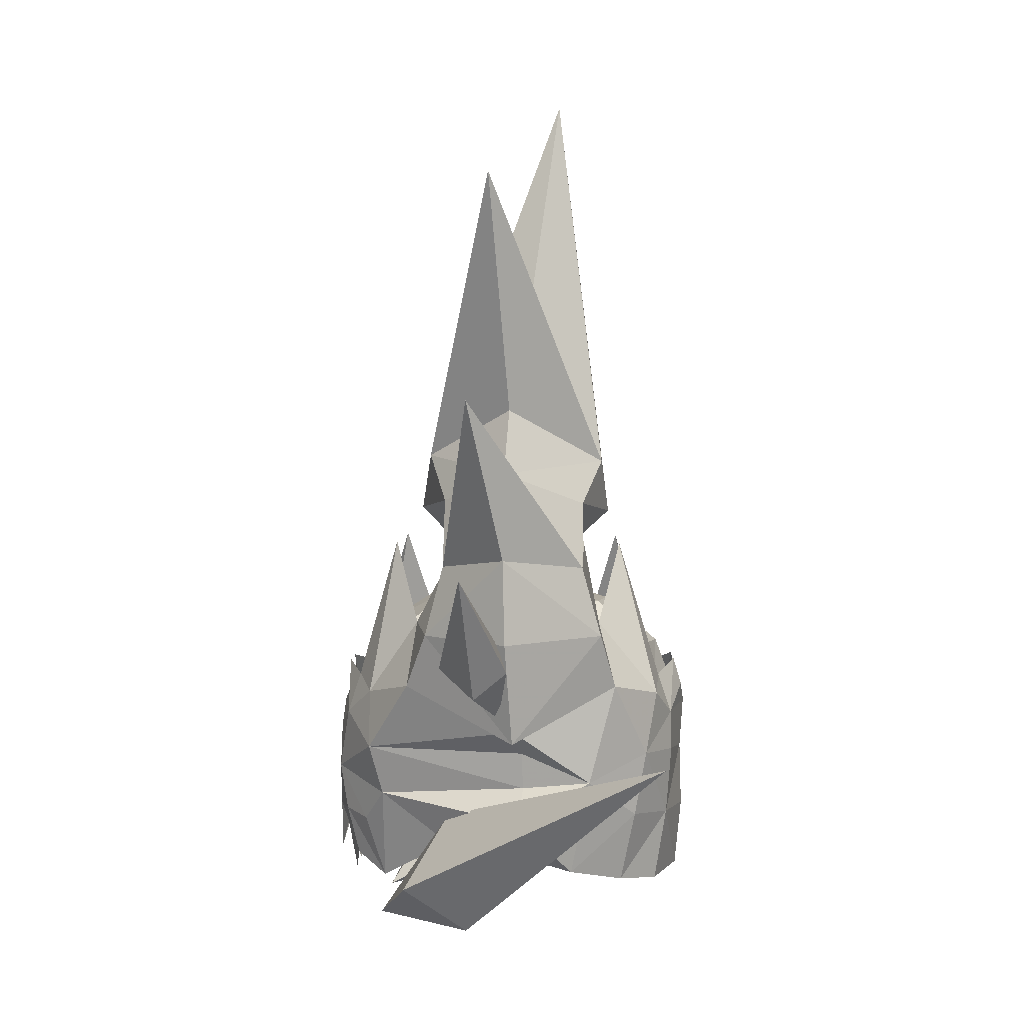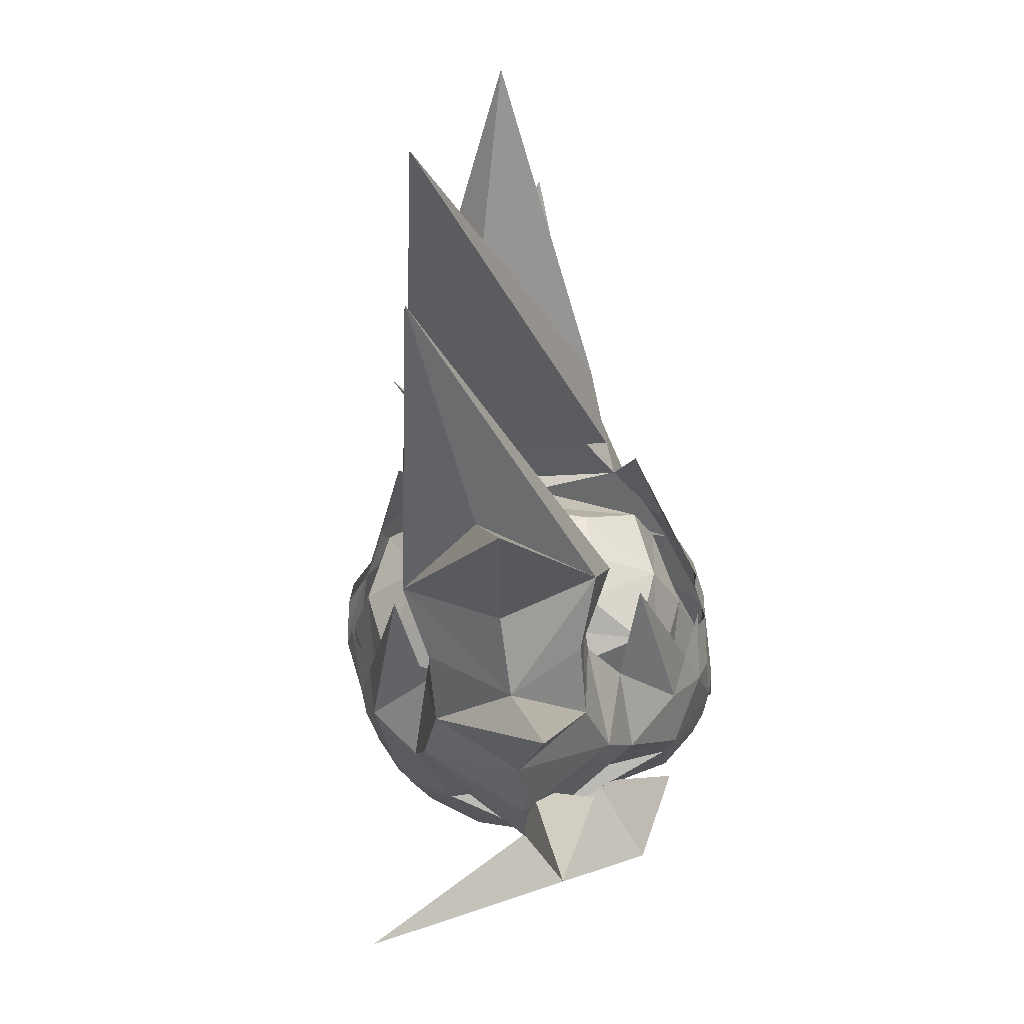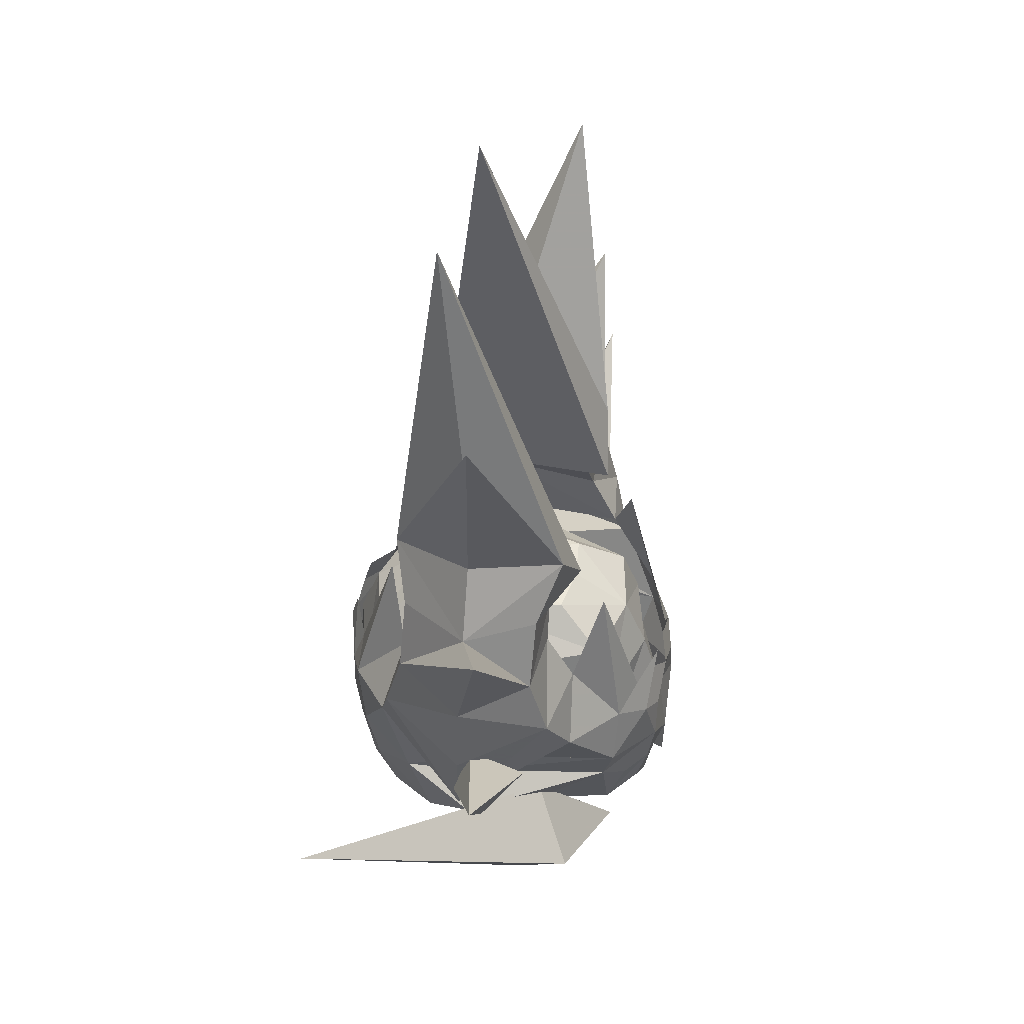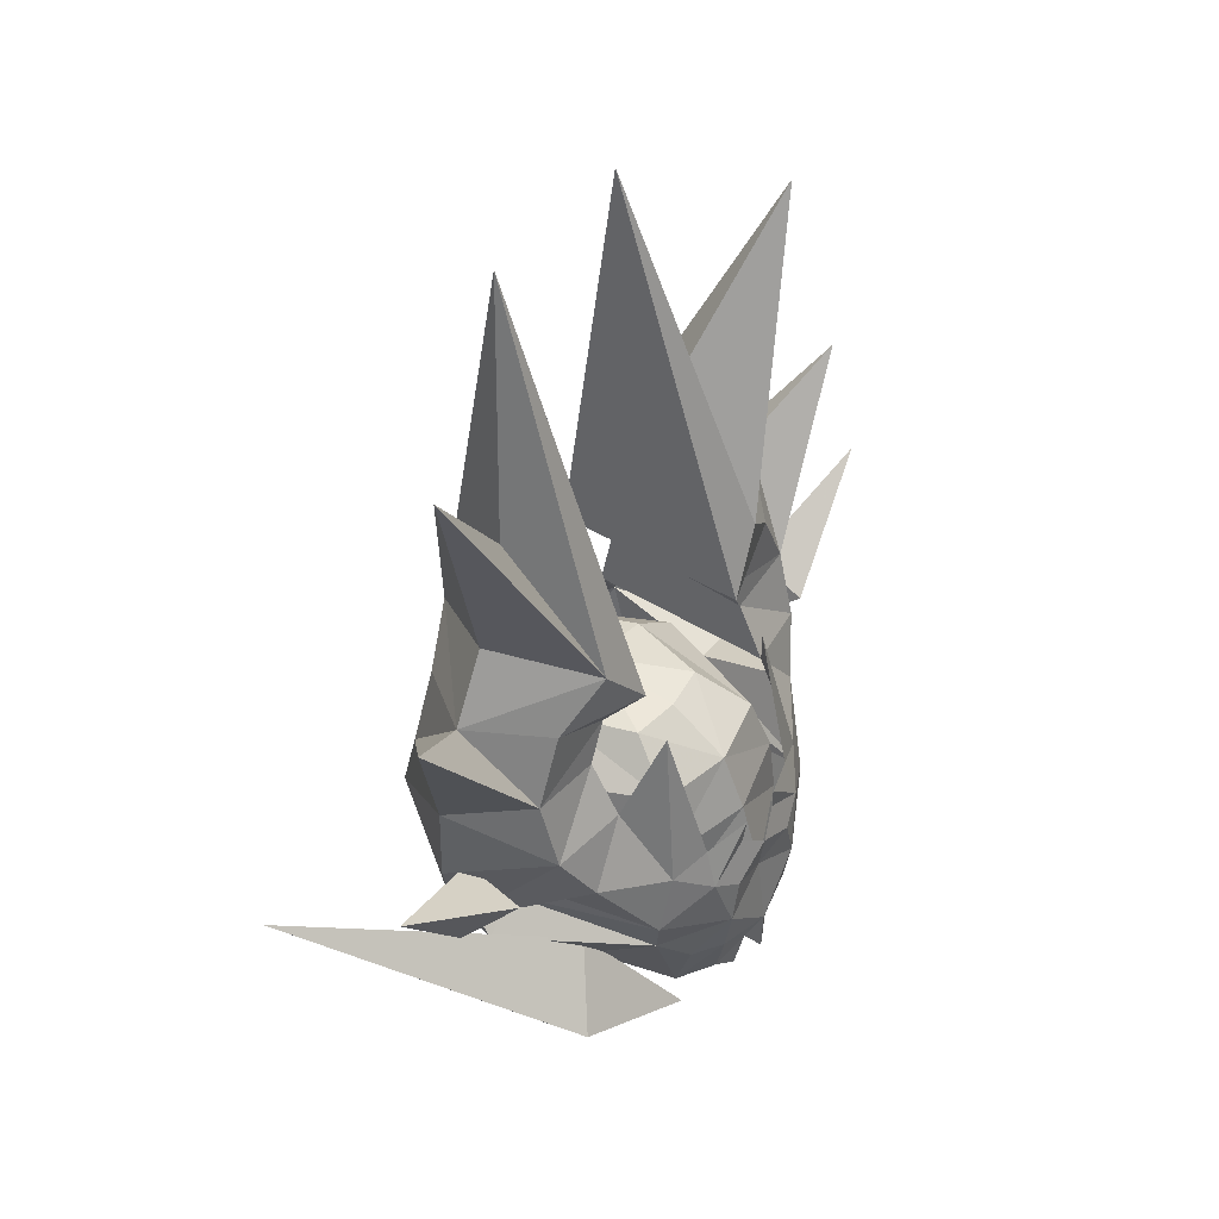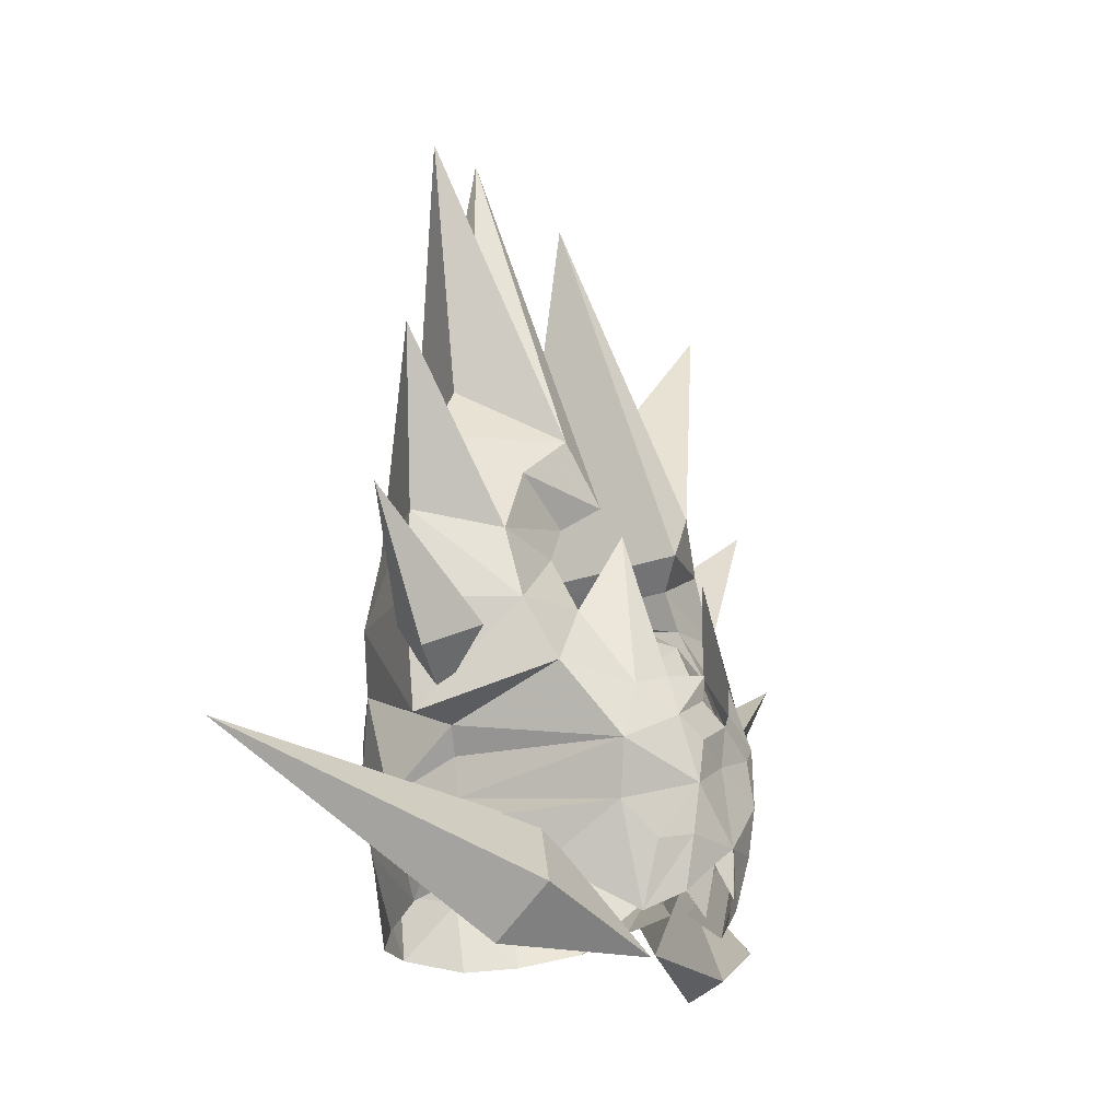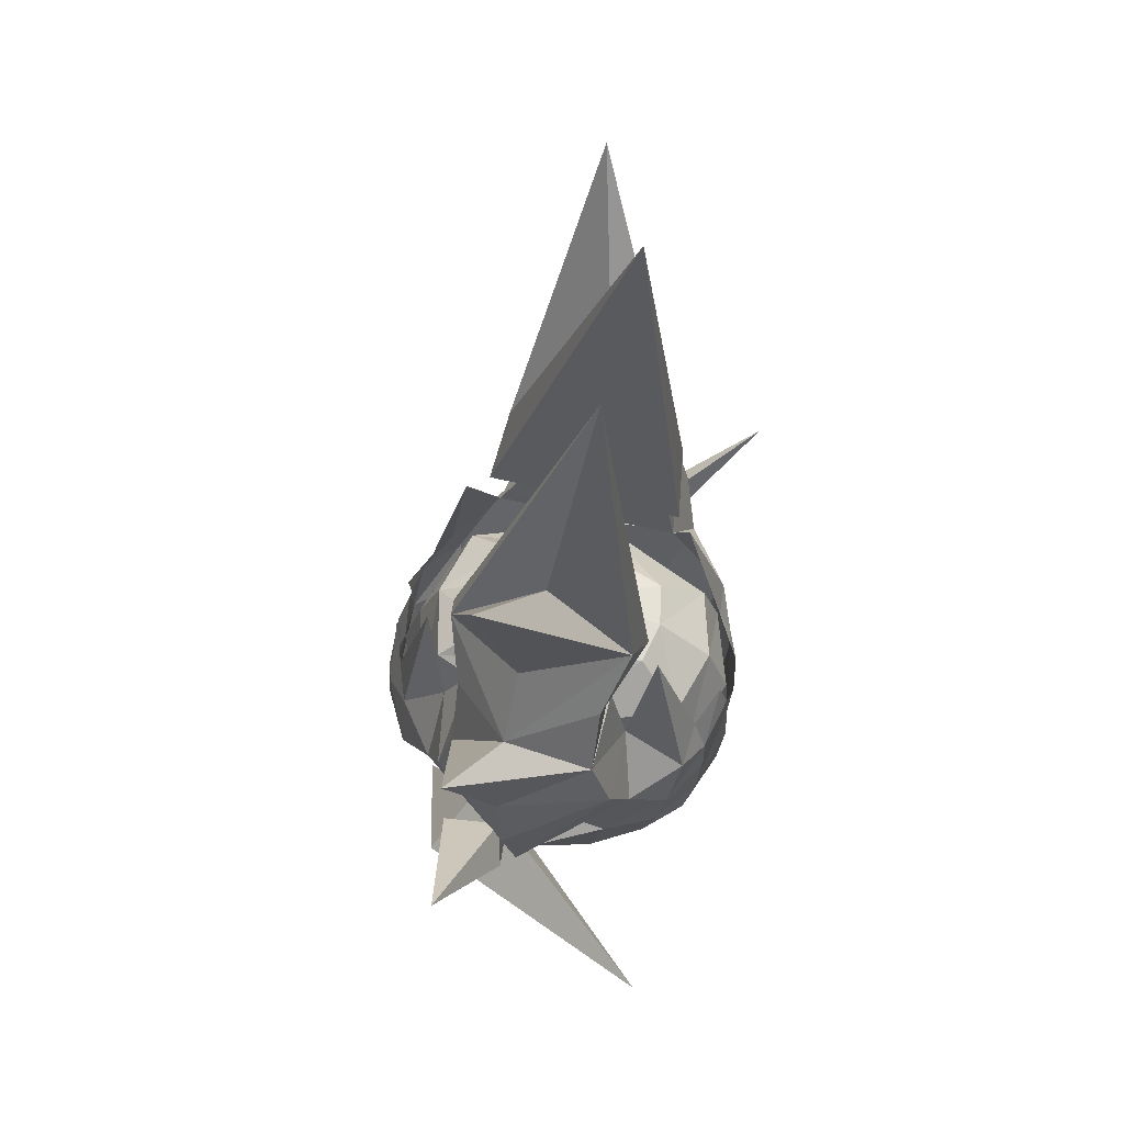
<metadata>
{"format":"obj","ext":"obj","renderer":"f3d","projection":"perspective","resolution":1024,"background":"white","views":[{"elev":2.6,"azim":-178.7,"up":"+Z"},{"elev":-33.9,"azim":4.6,"up":"+Y"},{"elev":46.8,"azim":13.2,"up":"+Z"},{"elev":46.2,"azim":35.5,"up":"+Z"},{"elev":-21.2,"azim":32.3,"up":"+Z"},{"elev":60.9,"azim":-166.8,"up":"+Z"}]}
</metadata>
<code>
g common_helmet_58741
v 1.017 -0.907 3.148
v 0.6715 -1.244 2.827
v 0.6645 -2.063 3.281
v 0.8801 -1.467 3.846
v 0.7056 -1.515 2.354
v 0.6729 -2.444 2.458
v 0.904 -2.413 1.583
v 1.06 -1.484 1.67
v -0.1021 -3.231 2.582
v -0.1242 -3.241 1.541
v -0.209 -2.18 0.3146
v 1.163 -2.057 0.8956
v 1.692 -1.547 0.03412
v -0.3111 -1.96 0.01328
v 2.153 -0.6637 -0.3524
v 2.142 -0.5233 0.1847
v 2.083 0 -0.009281
v 2.208 0 -0.9875
v 2.026 -0.8802 0.4145
v 2.063 -0.6555 -0.9308
v 2.091 -0.2403 -1.2
v 1.915 -0.5878 -1.552
v 1.974 -0.2625 -1.809
v 1.537 -0.9106 -1.787
v 1.786 -0.9773 -1.011
v -0.1082 -2.849 3.638
v -0.1638 -2.318 4.425
v -1.441 -0.907 3.101
v -1.345 -1.467 3.771
v -1.094 -2.063 3.243
v -1.087 -1.244 2.801
v -1.086 -2.444 2.445
v -1.117 -1.515 2.697
v -1.321 -2.413 1.582
v -1.311 -1.484 1.668
v -2.284 -0.8802 0.4145
v -2.293 -0.9043 -0.07596
v -2.453 0 -0.1582
v -2.497 0 0.4681
v -2.227 -0.8613 -0.9244
v -1.787 -1.528 -0.8447
v -1.609 -1.339 -1.737
v -2.078 -0.8335 -1.828
v -2.391 0 -1.789
v -2.475 0 -0.9604
v -1.441 -0.907 3.101
v -1.087 -1.244 2.801
v 0.6715 -1.244 2.827
v 1.017 -0.907 3.148
v -1.117 -1.515 2.697
v -1.311 -1.484 1.668
v 1.06 -1.484 1.67
v 0.7056 -1.515 2.354
v -0.209 -2.18 0.3146
v -0.3111 -1.96 0.01328
v -1.185 -2.027 -0.3562
v -1.512 -2.057 0.8956
v -1.93 -1.572 -0.03768
v -1.345 -1.467 3.771
v 0.07461 -3.166 7.327
v -0.1638 -2.318 4.425
v -0.7892 -1.032 8.384
v 1.702 -1.296 0.7308
v -0.2091 -2.93 0.2763
v -0.1021 -3.231 2.582
v 0.3177 -3.959 4.539
v 0.6729 -2.444 2.458
v 0.8801 -1.467 3.846
v -0.353 -1.667 5.34
v 0.6608 -1.531 -1.24
v -0.2663 -2.289 -0.8365
v 1.533 -1.361 -0.6052
v -0.3291 -1.871 -0.4508
v 1.865 -0.8365 0.9104
v 1.358 -0.9774 2.692
v 2.028 -0.3153 0.7224
v 2.143 0 0.4681
v 2.196 0 -1.571
v 2.049 -0.2846 1.036
v -0.2884 -1.823 -1.358
v -1.512 -2.057 0.8956
v -1.311 -1.484 1.668
v -2.074 -1.371 0.7308
v -1.086 -2.444 2.445
v -0.1082 -2.849 3.638
v -0.9508 -1.806 -1.556
v -1.589 -0.9774 2.664
v -2.118 -0.8365 0.9104
v -2.45 -0.3153 0.7224
v -2.347 -0.3435 1.073
v -0.9508 -1.806 -1.556
v -0.7892 -1.032 8.384
v -1.441 -0.907 3.101
v 1.017 -0.907 3.148
v -0.3291 -1.871 -0.4508
v -0.2663 -2.289 -0.8365
v -0.353 -1.667 5.34
v 1.017 0.907 3.148
v 0.8801 1.467 3.846
v 0.6645 2.063 3.281
v 0.6715 1.244 2.827
v 0.6729 2.444 2.458
v 0.7056 1.515 2.354
v 0.904 2.413 1.583
v 1.06 1.484 1.67
v -0.1021 3.231 2.582
v -0.1242 3.241 1.541
v -0.209 2.18 0.3146
v -0.3111 1.96 0.01328
v 1.692 1.547 0.03412
v 1.163 2.057 0.8956
v 2.153 0.6637 -0.3524
v 2.142 0.5233 0.1847
v 2.026 0.8802 0.4145
v 2.063 0.6555 -0.9308
v 2.091 0.2403 -1.2
v 1.915 0.5878 -1.552
v 1.974 0.2625 -1.809
v 1.537 0.9106 -1.787
v 1.786 0.9773 -1.011
v -0.1638 2.318 4.425
v -0.1082 2.849 3.638
v -1.441 0.907 3.101
v -1.087 1.244 2.801
v -1.094 2.063 3.243
v -1.345 1.467 3.771
v -1.117 1.515 2.697
v -1.086 2.444 2.445
v -1.311 1.484 1.668
v -1.321 2.413 1.582
v -2.284 0.8802 0.4145
v -2.293 0.9043 -0.07596
v -2.227 0.8613 -0.9244
v -2.078 0.8335 -1.828
v -1.609 1.339 -1.737
v -1.787 1.528 -0.8447
v -1.441 0.907 3.101
v 1.017 0.907 3.148
v 0.6715 1.244 2.827
v -1.087 1.244 2.801
v -1.117 1.515 2.697
v 0.7056 1.515 2.354
v 1.06 1.484 1.67
v -1.311 1.484 1.668
v -0.209 2.18 0.3146
v -1.512 2.057 0.8956
v -1.185 2.027 -0.3562
v -0.3111 1.96 0.01328
v -1.93 1.572 -0.03768
v -1.345 1.467 3.771
v -0.1638 2.318 4.425
v 0.07461 3.166 7.327
v -0.7892 1.032 8.384
v 1.702 1.296 0.7308
v -0.2091 2.93 0.2763
v -0.1021 3.231 2.582
v 0.6729 2.444 2.458
v 0.3177 3.959 4.539
v 0.8801 1.467 3.846
v -0.353 1.667 5.34
v 0.6608 1.531 -1.24
v 1.533 1.361 -0.6052
v -0.2663 2.289 -0.8365
v -0.3291 1.871 -0.4508
v 1.865 0.8365 0.9104
v 1.358 0.9774 2.692
v 2.028 0.3153 0.7224
v 2.049 0.2846 1.036
v -0.2884 1.823 -1.358
v -1.512 2.057 0.8956
v -1.311 1.484 1.668
v -2.074 1.371 0.7308
v -1.086 2.444 2.445
v -0.1082 2.849 3.638
v -0.9508 1.806 -1.556
v -1.589 0.9774 2.664
v -2.118 0.8365 0.9104
v -2.45 0.3153 0.7224
v -2.347 0.3435 1.073
v -0.9508 1.806 -1.556
v -0.7892 1.032 8.384
v 1.017 0.907 3.148
v -1.441 0.907 3.101
v -0.3291 1.871 -0.4508
v -0.2663 2.289 -0.8365
v -0.353 1.667 5.34
f 2 1 3
f 4 3 1
f 5 2 6
f 3 6 2
f 5 7 8
f 6 9 7
f 10 7 9
f 12 11 13
f 14 13 11
f 16 15 17
f 18 17 15
f 19 15 16
f 15 20 18
f 21 18 20
f 20 22 21
f 23 21 22
f 25 24 20
f 22 20 24
f 3 4 26
f 27 26 4
f 29 28 30
f 31 30 28
f 30 31 32
f 33 32 31
f 34 32 35
f 33 35 32
f 10 9 34
f 32 34 9
f 37 36 38
f 39 38 36
f 41 40 42
f 43 42 40
f 45 44 40
f 43 40 44
f 26 27 29
f 37 38 40
f 45 40 38
f 47 46 48
f 49 48 46
f 51 50 52
f 53 52 50
f 50 47 53
f 48 53 47
f 55 54 56
f 57 56 54
f 37 40 58
f 41 58 40
f 60 59 61
f 1 62 4
f 7 12 8
f 12 63 8
f 64 12 7
f 66 65 67
f 68 60 61
f 62 69 4
f 71 70 72
f 14 73 13
f 12 13 63
f 63 74 75
f 19 74 63
f 13 19 63
f 77 76 16
f 16 76 19
f 15 72 25
f 24 25 72
f 72 15 13
f 21 78 18
f 10 64 7
f 64 11 12
f 19 79 74
f 76 79 19
f 17 77 16
f 73 71 72
f 73 72 13
f 15 25 20
f 80 70 71
f 63 75 8
f 28 29 62
f 34 35 81
f 57 82 83
f 64 34 81
f 85 84 66
f 62 29 69
f 56 41 86
f 57 58 56
f 57 83 58
f 83 87 88
f 36 83 88
f 58 83 36
f 36 89 39
f 10 34 64
f 64 81 11
f 36 88 90
f 89 36 90
f 56 58 41
f 80 71 91
f 83 82 87
f 29 30 26
f 93 92 94
f 70 24 72
f 55 56 95
f 95 56 96
f 96 56 86
f 42 86 41
f 58 36 37
f 85 66 67
f 84 65 66
f 68 97 60
f 3 26 6
f 30 32 26
f 6 7 5
f 13 15 19
f 97 59 60
f 99 98 100
f 101 100 98
f 100 101 102
f 103 102 101
f 105 104 103
f 107 106 104
f 102 104 106
f 109 108 110
f 111 110 108
f 18 112 17
f 113 17 112
f 113 112 114
f 116 115 18
f 112 18 115
f 118 117 116
f 115 116 117
f 117 119 115
f 120 115 119
f 121 99 122
f 100 122 99
f 124 123 125
f 126 125 123
f 127 124 128
f 125 128 124
f 127 128 129
f 130 129 128
f 128 106 130
f 107 130 106
f 39 131 38
f 132 38 131
f 134 133 135
f 136 135 133
f 134 44 133
f 45 133 44
f 126 121 122
f 45 38 133
f 132 133 38
f 138 137 139
f 140 139 137
f 142 141 143
f 144 143 141
f 139 140 142
f 141 142 140
f 146 145 147
f 148 147 145
f 136 133 149
f 132 149 133
f 151 150 152
f 99 153 98
f 105 111 104
f 105 154 111
f 104 111 155
f 157 156 158
f 151 152 159
f 99 160 153
f 162 161 163
f 110 164 109
f 154 110 111
f 166 165 154
f 154 165 114
f 154 114 110
f 113 167 77
f 114 167 113
f 120 162 112
f 162 120 119
f 110 112 162
f 18 78 116
f 104 155 107
f 111 108 155
f 165 168 114
f 114 168 167
f 113 77 17
f 162 163 164
f 110 162 164
f 115 120 112
f 163 161 169
f 105 166 154
f 153 126 123
f 170 129 130
f 172 171 146
f 170 130 155
f 158 173 174
f 160 126 153
f 175 136 147
f 147 149 146
f 149 172 146
f 177 176 172
f 177 172 131
f 131 172 149
f 39 178 131
f 155 130 107
f 108 170 155
f 179 177 131
f 179 131 178
f 136 149 147
f 180 163 169
f 176 171 172
f 122 125 126
f 182 181 183
f 162 119 161
f 184 147 148
f 185 147 184
f 175 147 185
f 136 175 135
f 132 131 149
f 157 158 174
f 158 156 173
f 152 186 159
f 102 122 100
f 122 128 125
f 103 104 102
f 114 112 110
f 152 150 186
g common_helmet_58741
v -0.299 -1.544 1.425
v -1.869 -0.8907 1.297
v -1.326 -0.5629 1.865
v -0.3296 -0.8887 1.949
v 1.302 -0.9152 1.527
v 0.6979 -0.5874 2.008
v -1.439 0 1.871
v -2.119 0 1.289
v -0.2571 -1.817 0.7085
v -2.065 -1.027 0.5633
v 1.519 -1.051 0.8281
v -2.394 0 0.5491
v -2.1 -1.066 -0.2094
v -0.2251 -1.873 -0.05819
v 1.6 -1.079 0.06505
v -2.453 0 -0.1582
v 0.7867 0 2.028
v 1.521 0 1.561
v 1.817 0 0.8679
v 2.083 0 -0.009281
v -0.03389 -2.906 1.429
v 0.6925 -2.88 1.147
v 0.373 -4.531 2.357
v -0.03566 -2.641 0.4957
v 0.2475 -3.427 0.8271
v -0.03389 -2.906 1.429
v 0.373 -4.531 2.357
v -0.1542 -3.337 1.147
v -0.03566 -2.641 0.4957
v 0.2475 -3.427 0.8271
v -0.3408 0 2.141
v -0.299 1.544 1.425
v -0.3296 0.8887 1.949
v -1.326 0.5629 1.865
v -1.869 0.8907 1.297
v 1.302 0.9152 1.527
v 0.6979 0.5874 2.008
v -0.2571 1.817 0.7085
v -2.065 1.027 0.5633
v 1.519 1.051 0.8281
v -2.1 1.066 -0.2094
v -0.2251 1.873 -0.05819
v 1.6 1.079 0.06505
v -0.03389 3.016 1.514
v 0.373 4.582 2.442
v 0.6925 2.991 1.232
v -0.03566 2.752 0.5804
v 0.2475 3.538 0.9118
v -0.03389 3.016 1.514
v -0.1542 3.448 1.232
v 0.373 4.582 2.442
v -0.03566 2.752 0.5804
v 0.2475 3.538 0.9118
v 0.6505 1.633 -0.8434
v -2.059 4.269 0.1932
v 1.194 2.308 -1.688
v 1.588 0.8332 -2.307
v 0.3981 2.139 -2.247
v 0.6505 1.633 -0.8434
v 0.2763 1.537 -1.74
v -2.059 4.269 0.1932
v 1.588 0.8332 -2.307
v 0.3981 2.139 -2.247
v 0.6505 -1.633 -0.8434
v 1.194 -2.308 -1.688
v -2.059 -4.269 0.1932
v 1.588 -0.8332 -2.307
v 0.3981 -2.139 -2.247
v 0.6505 -1.633 -0.8434
v -2.059 -4.269 0.1932
v 0.2763 -1.537 -1.74
v 1.588 -0.8332 -2.307
v 0.3981 -2.139 -2.247
f 188 187 189
f 190 189 187
f 187 191 190
f 192 190 191
f 189 193 188
f 194 188 193
f 196 195 188
f 187 188 195
f 195 197 187
f 191 187 197
f 188 194 196
f 198 196 194
f 196 199 195
f 200 195 199
f 195 200 197
f 201 197 200
f 196 198 199
f 202 199 198
f 203 192 204
f 191 204 192
f 191 197 204
f 205 204 197
f 197 201 205
f 206 205 201
f 208 207 209
f 208 210 207
f 211 208 209
f 211 210 208
f 213 212 214
f 212 215 214
f 213 214 216
f 214 215 216
f 190 217 189
f 203 217 192
f 217 193 189
f 192 217 190
f 219 218 220
f 221 220 218
f 223 222 219
f 218 219 222
f 194 193 221
f 220 221 193
f 218 224 221
f 225 221 224
f 222 226 218
f 224 218 226
f 198 194 225
f 221 225 194
f 228 227 224
f 225 224 227
f 229 228 226
f 224 226 228
f 202 198 227
f 225 227 198
f 222 223 204
f 203 204 223
f 205 226 204
f 222 204 226
f 206 229 205
f 226 205 229
f 231 230 232
f 230 233 232
f 231 232 234
f 232 233 234
f 236 235 237
f 236 238 235
f 239 236 237
f 239 238 236
f 220 217 219
f 223 217 203
f 220 193 217
f 219 217 223
f 241 240 242
f 240 243 242
f 241 242 244
f 242 243 244
f 246 245 247
f 246 248 245
f 249 246 247
f 249 248 246
f 251 250 252
f 251 253 250
f 254 251 252
f 254 253 251
f 256 255 257
f 255 258 257
f 256 257 259
f 257 258 259

</code>
